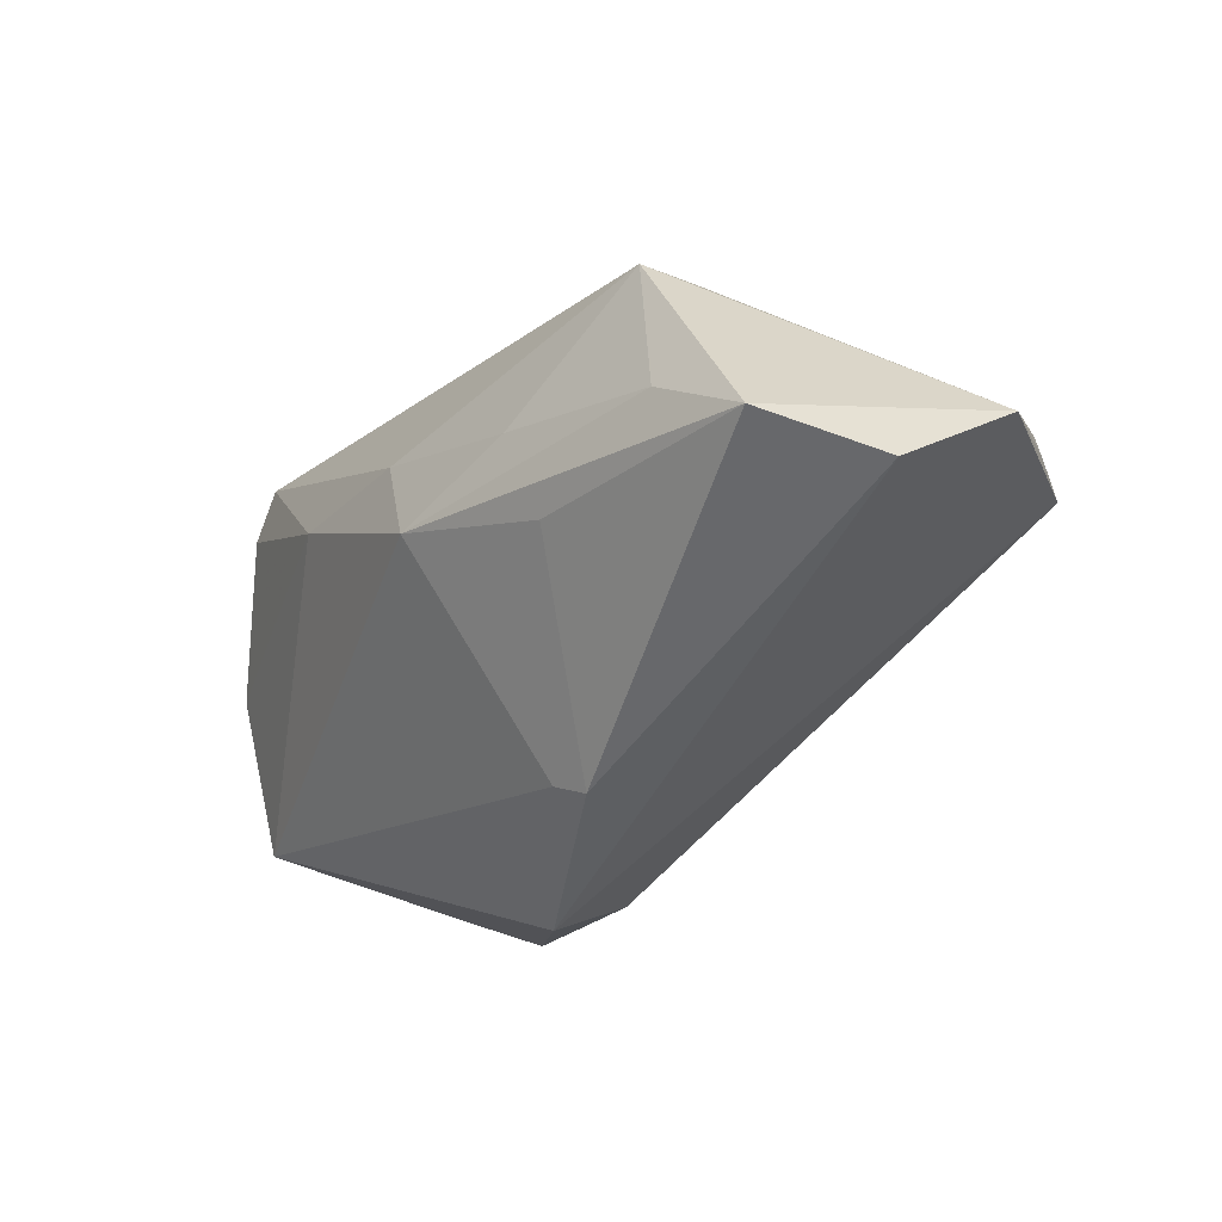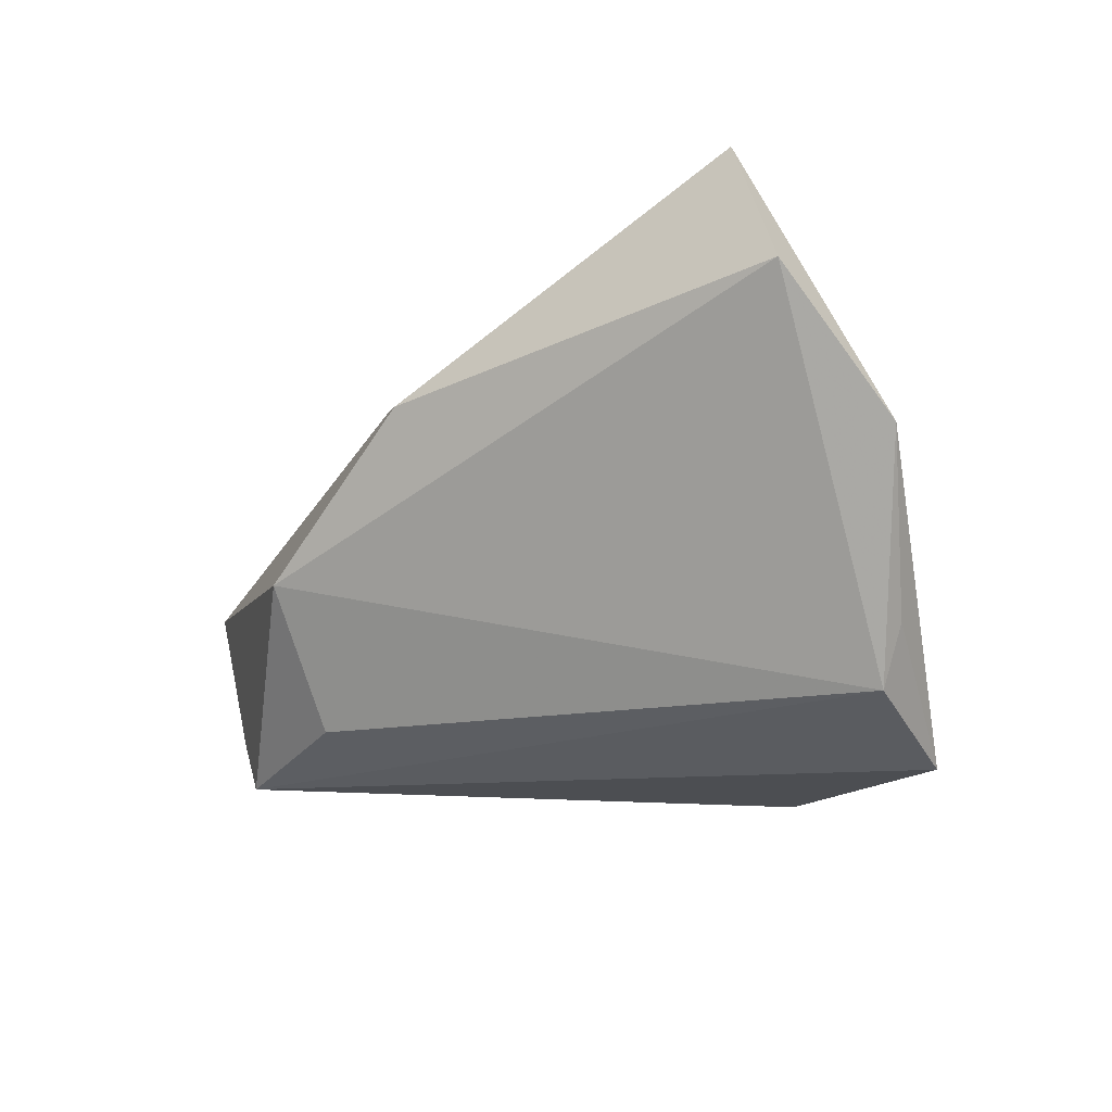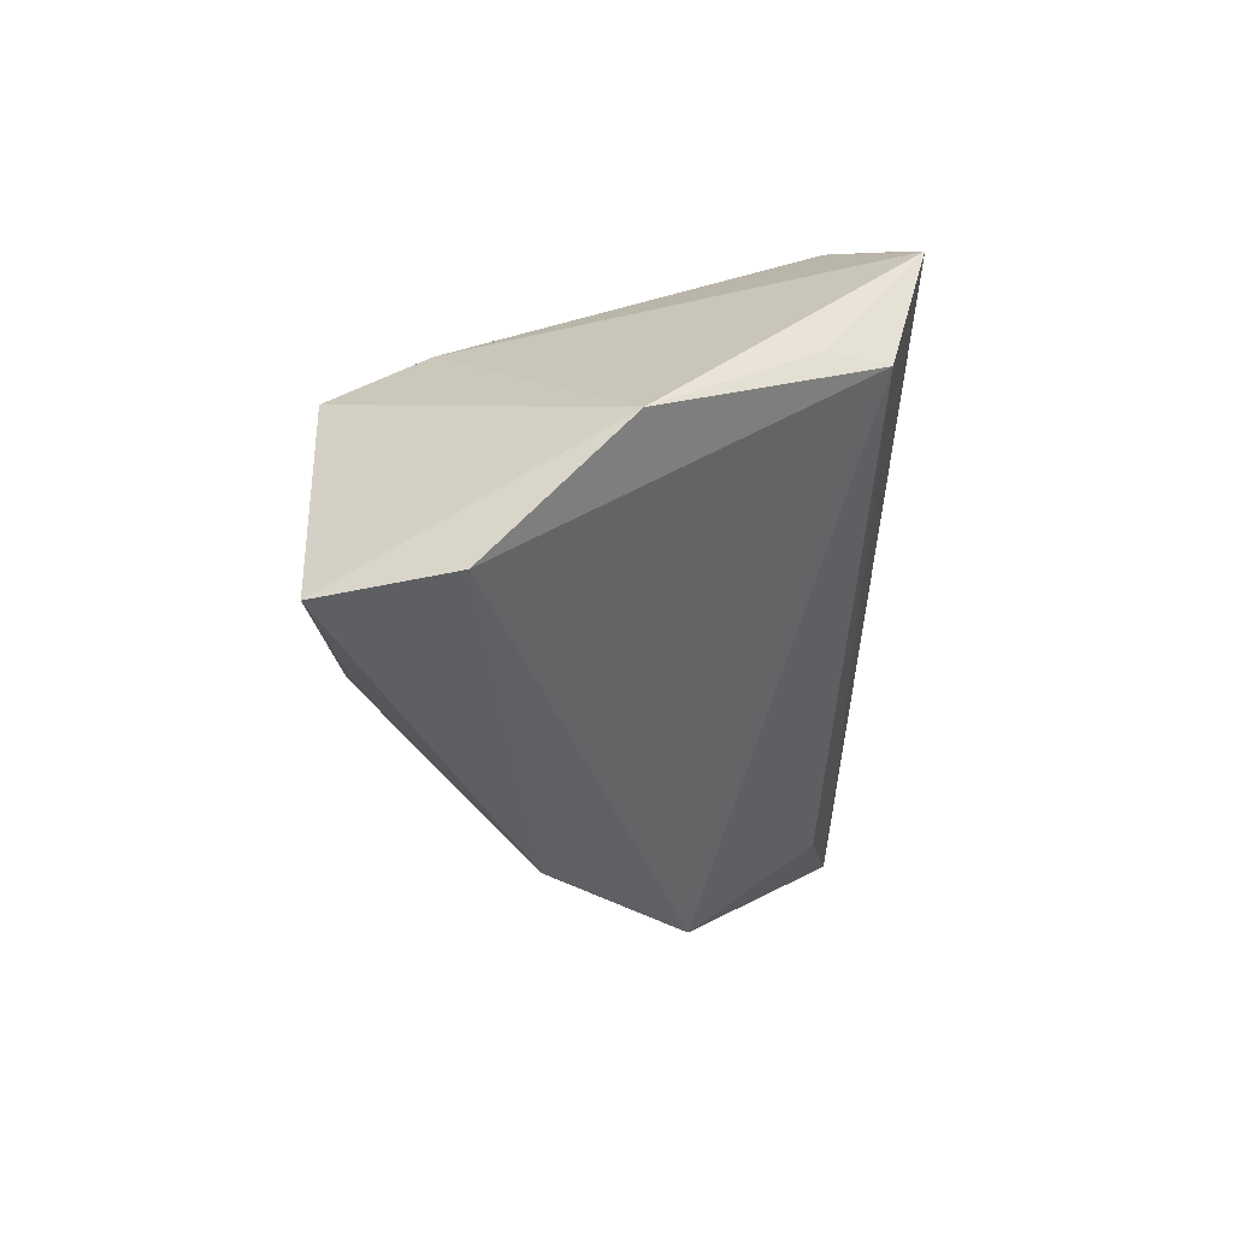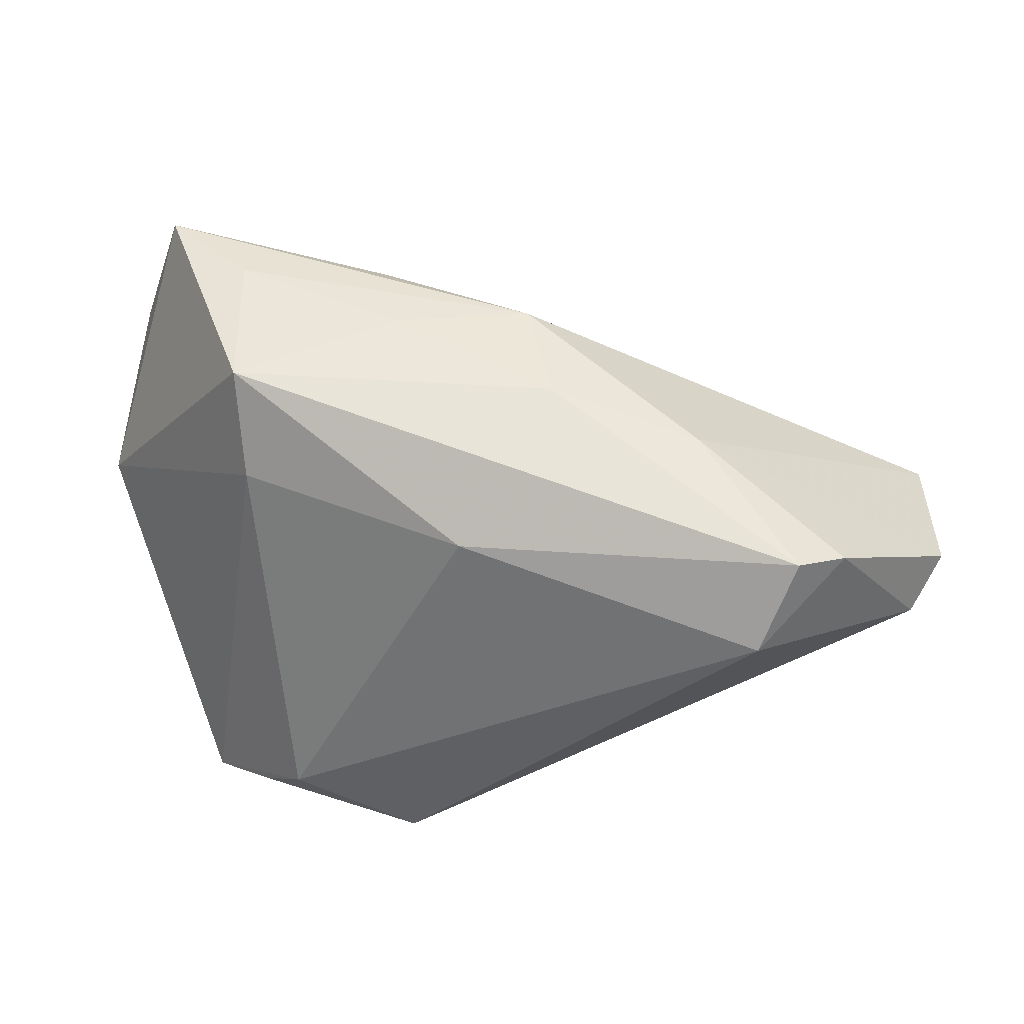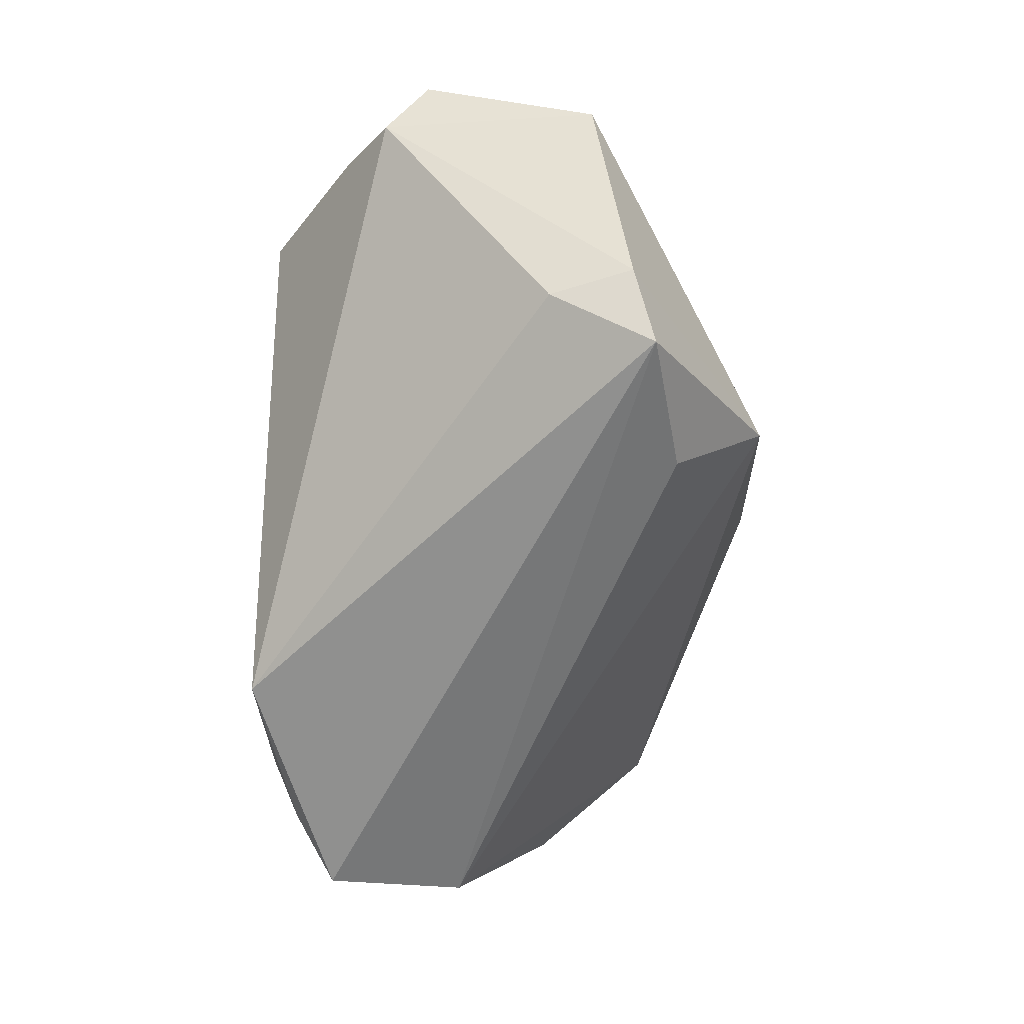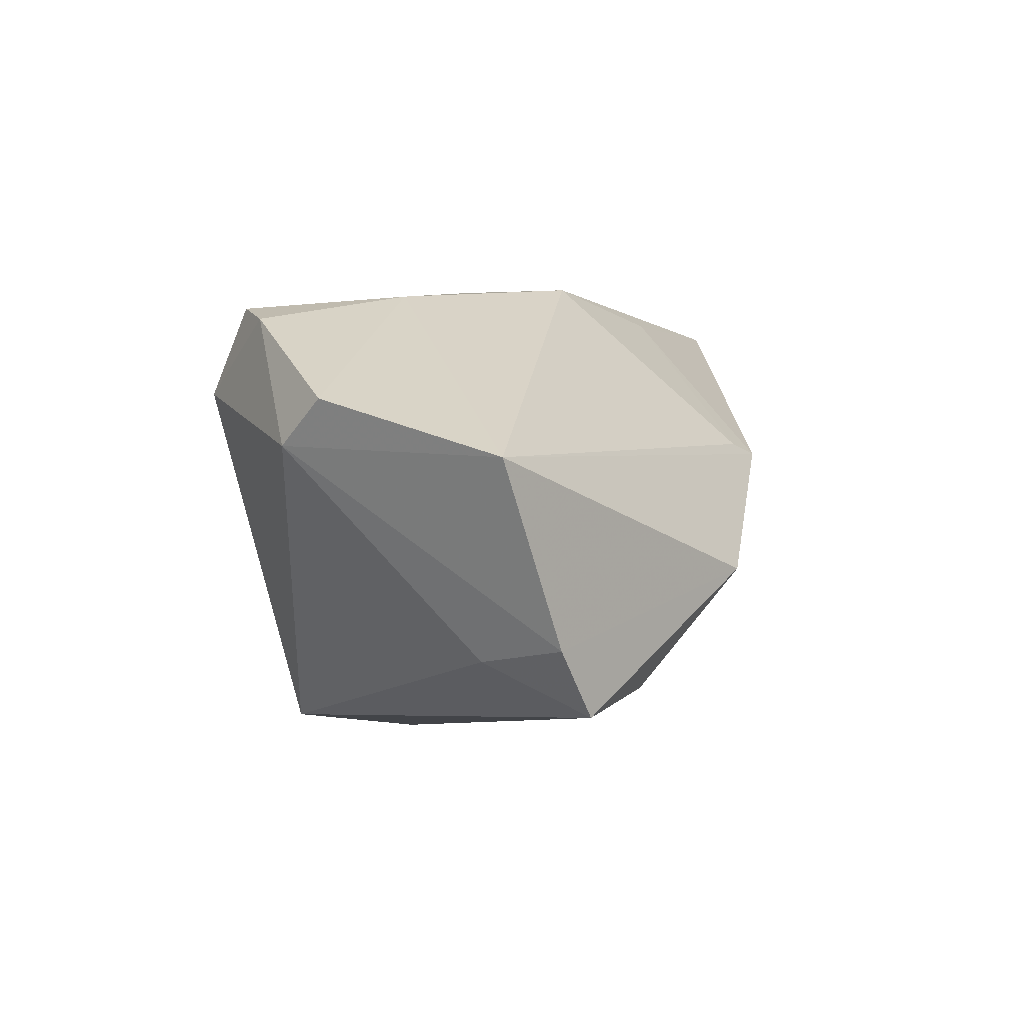
<metadata>
{"format":"obj","ext":"obj","renderer":"f3d","projection":"perspective","resolution":1024,"background":"white","views":[{"elev":-41.5,"azim":44.4,"up":"+Y"},{"elev":-21.6,"azim":42.2,"up":"+Z"},{"elev":-27.0,"azim":88.8,"up":"+Y"},{"elev":48.1,"azim":-176.9,"up":"+Z"},{"elev":-61.3,"azim":-92.4,"up":"+Z"},{"elev":-3.5,"azim":-81.1,"up":"+Z"}]}
</metadata>
<code>
v 0.004465 0.02309 0.02046
v -0.04011 0.02752 0.02451
v -0.0166 0.02925 0.0141
v -0.0581 0.01753 0.004366
v -0.04538 -0.005169 -0.02227
v 0.01763 -0.01984 0.0298
v -0.02341 -0.02326 -0.02599
v 0.03605 0.004665 0.03307
v 0.05029 0.003117 -0.02126
v 0.03407 0.02739 -0.02964
v 0.04213 0.02193 -0.03413
v -0.04243 -0.0188 -0.02934
v 0.05513 -0.02589 0.01508
v 0.05954 -0.009813 -0.001953
v -0.00689 0.003926 0.03159
v 0.04681 0.00361 -0.02905
v -0.01996 -0.03637 -0.009737
v 0.003355 -0.03768 0.008072
v -0.0008639 -0.03506 0.009219
v -0.06177 -0.01056 0.002258
v 0.02847 0.03098 -0.02446
v 0.0114 0.03328 -0.03122
v -0.06205 0.01195 0.009679
v 0.04931 -0.02652 0.03205
v -0.03558 0.03328 0.01368
v 0.03754 -0.01614 0.03307
v -0.02698 0.008785 0.02784
v 0.03444 0.01213 0.02081
v -0.003021 -0.01003 0.03229
v -0.04872 -0.0159 -0.02093
v -0.04646 0.0238 0.02207
v 0.01483 -0.006846 0.03307
f 14 11 28
f 21 28 11
f 8 24 14
f 14 28 8
f 9 11 14
f 14 16 9
f 9 16 11
f 14 24 13
f 24 18 13
f 13 16 14
f 20 18 19
f 4 31 25
f 11 16 12
f 12 16 7
f 20 27 23
f 27 31 23
f 23 4 20
f 31 4 23
f 28 21 1
f 1 8 28
f 10 21 11
f 2 31 27
f 8 1 2
f 25 31 2
f 2 1 25
f 7 16 17
f 16 13 17
f 17 13 18
f 17 12 7
f 17 18 20
f 6 18 24
f 6 19 18
f 5 12 30
f 20 4 30
f 30 4 5
f 30 17 20
f 12 17 30
f 3 21 25
f 25 1 3
f 3 1 21
f 22 12 5
f 11 12 22
f 22 10 11
f 5 4 22
f 21 10 22
f 22 4 25
f 25 21 22
f 24 8 26
f 8 32 26
f 15 32 8
f 8 2 15
f 15 2 27
f 20 19 29
f 19 6 29
f 29 27 20
f 29 15 27
f 32 15 29
f 29 6 24
f 24 26 29
f 29 26 32

</code>
